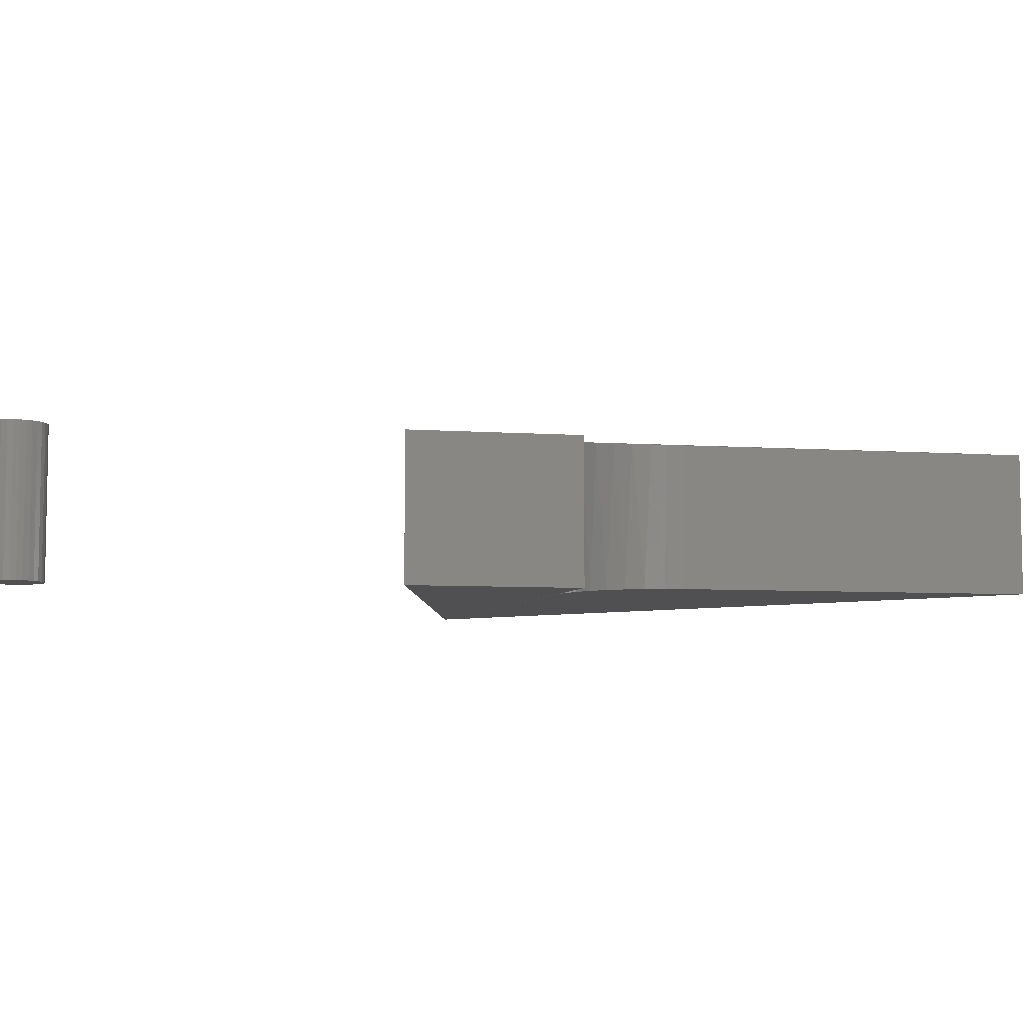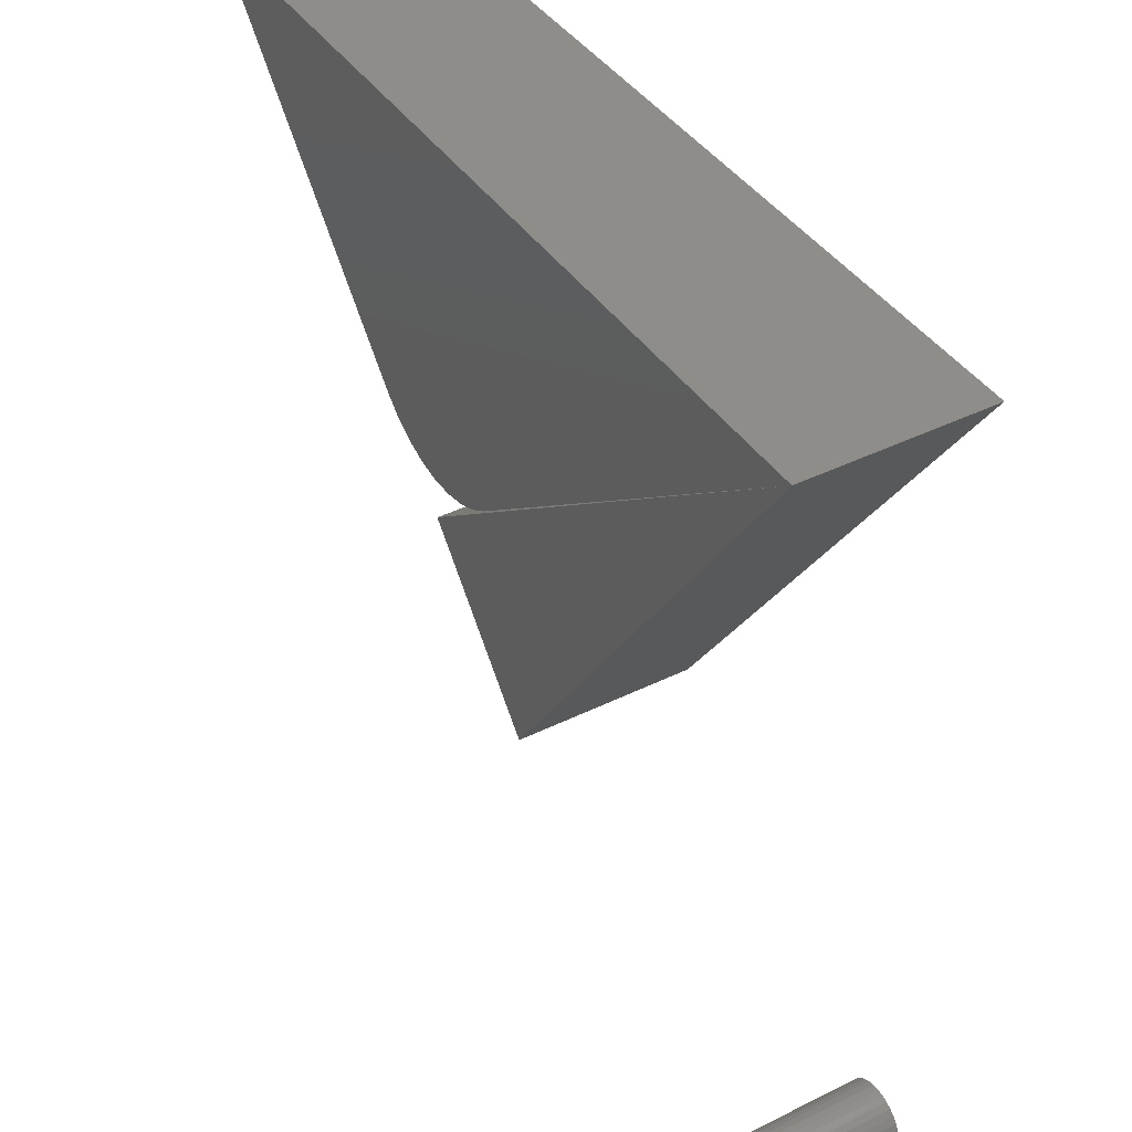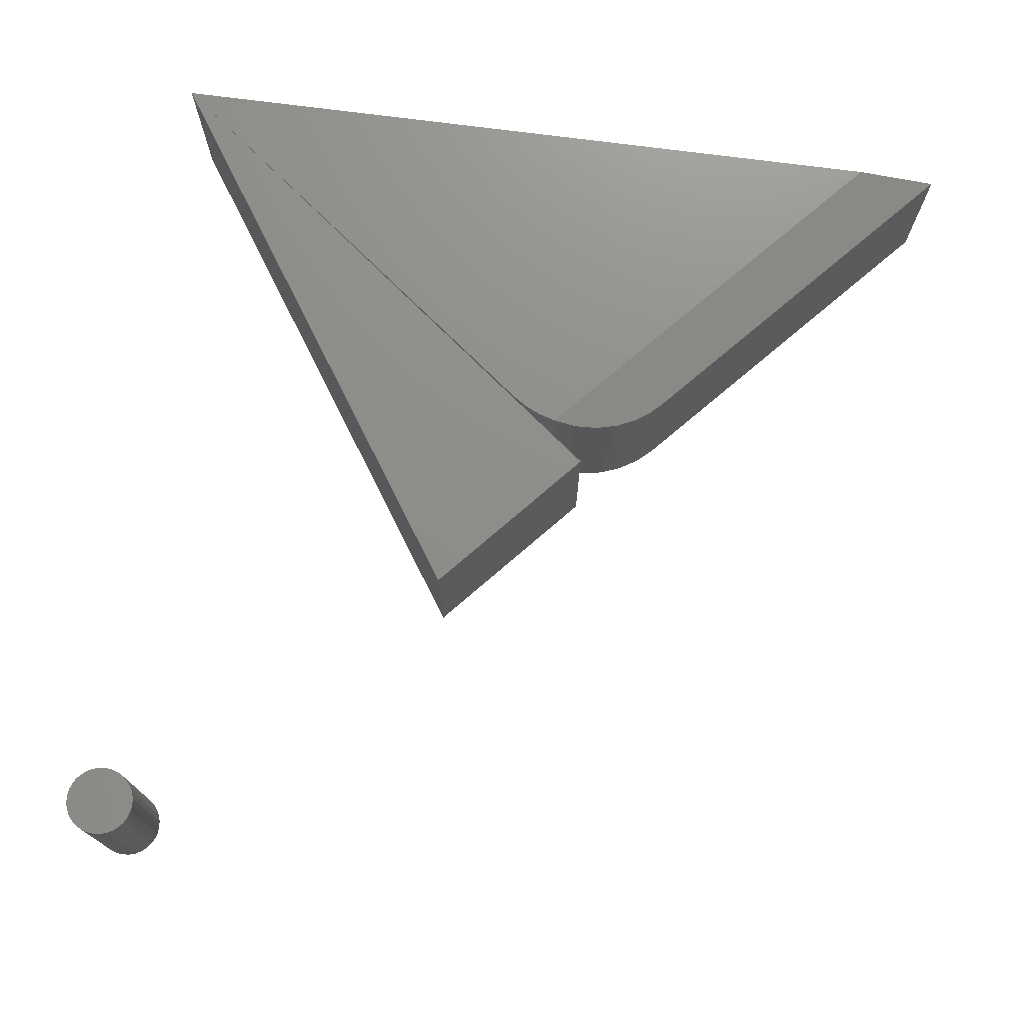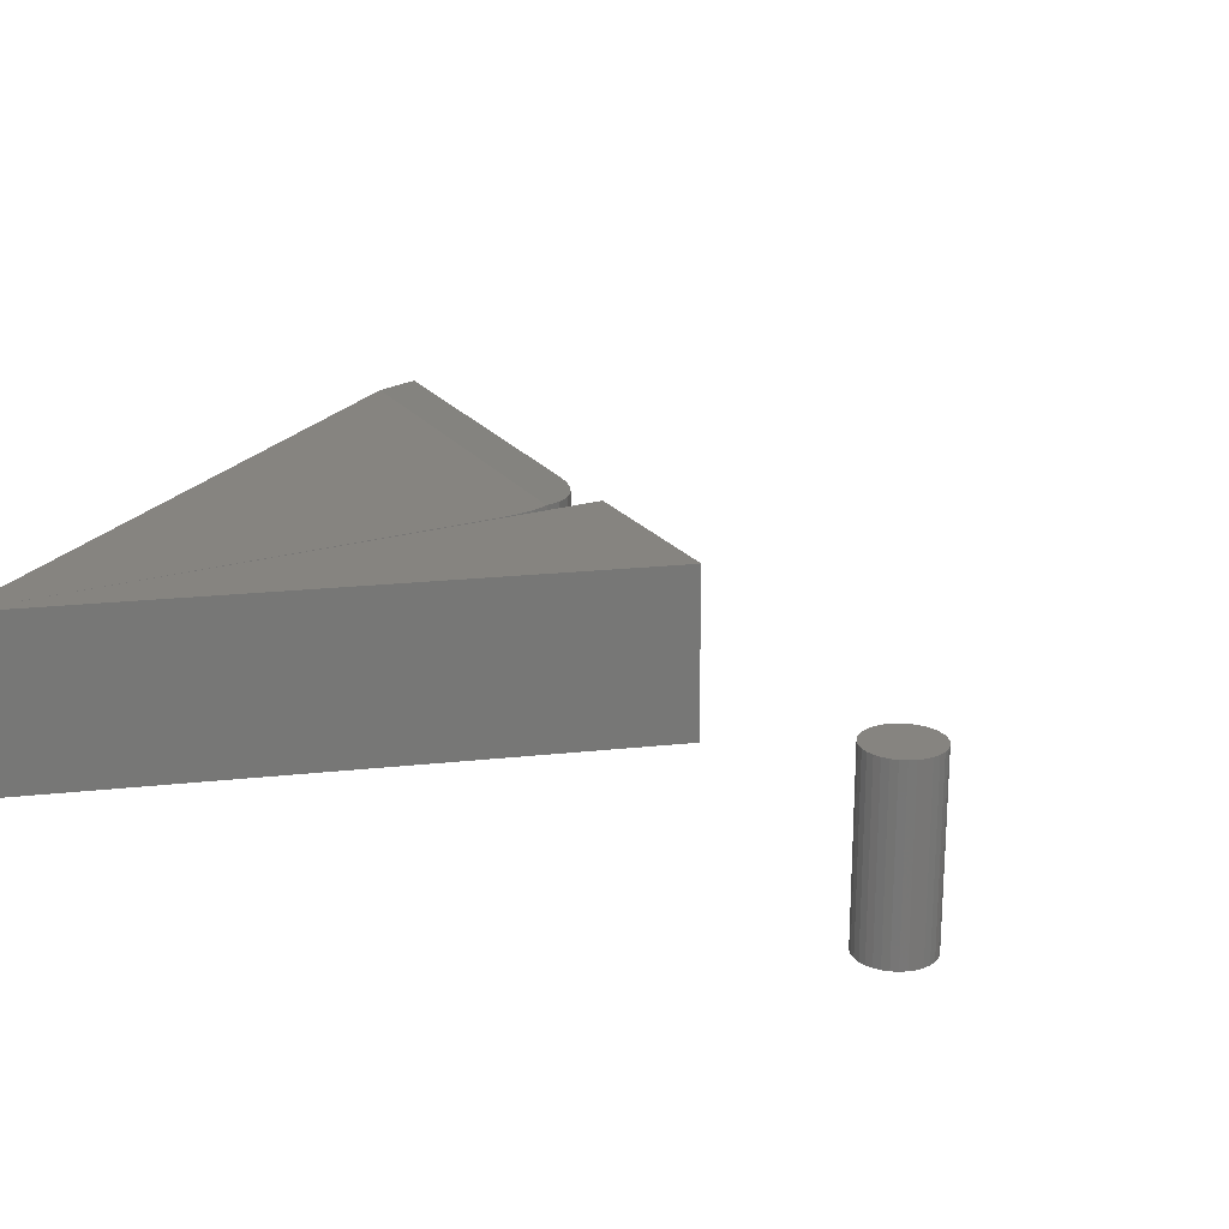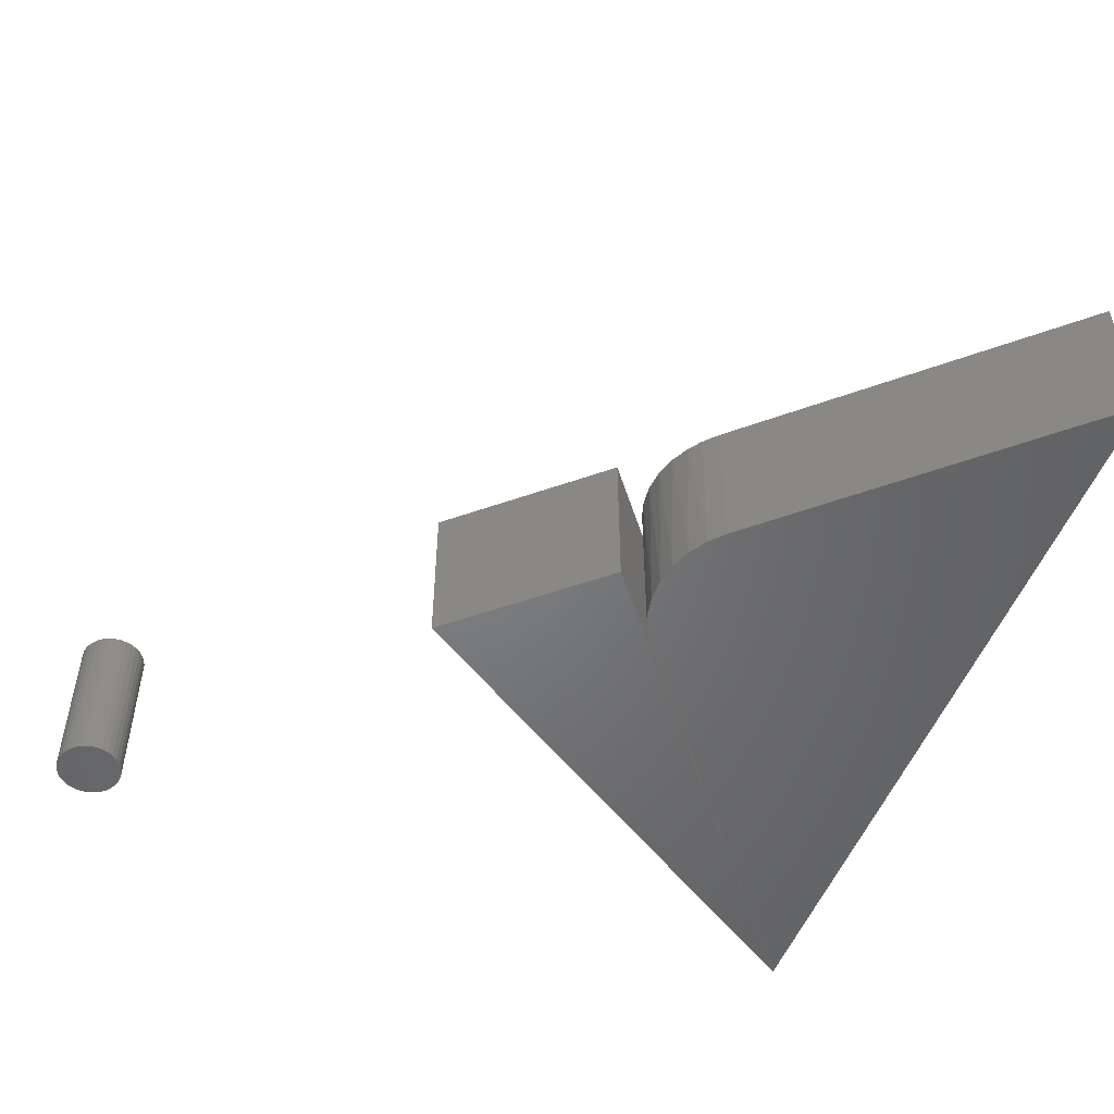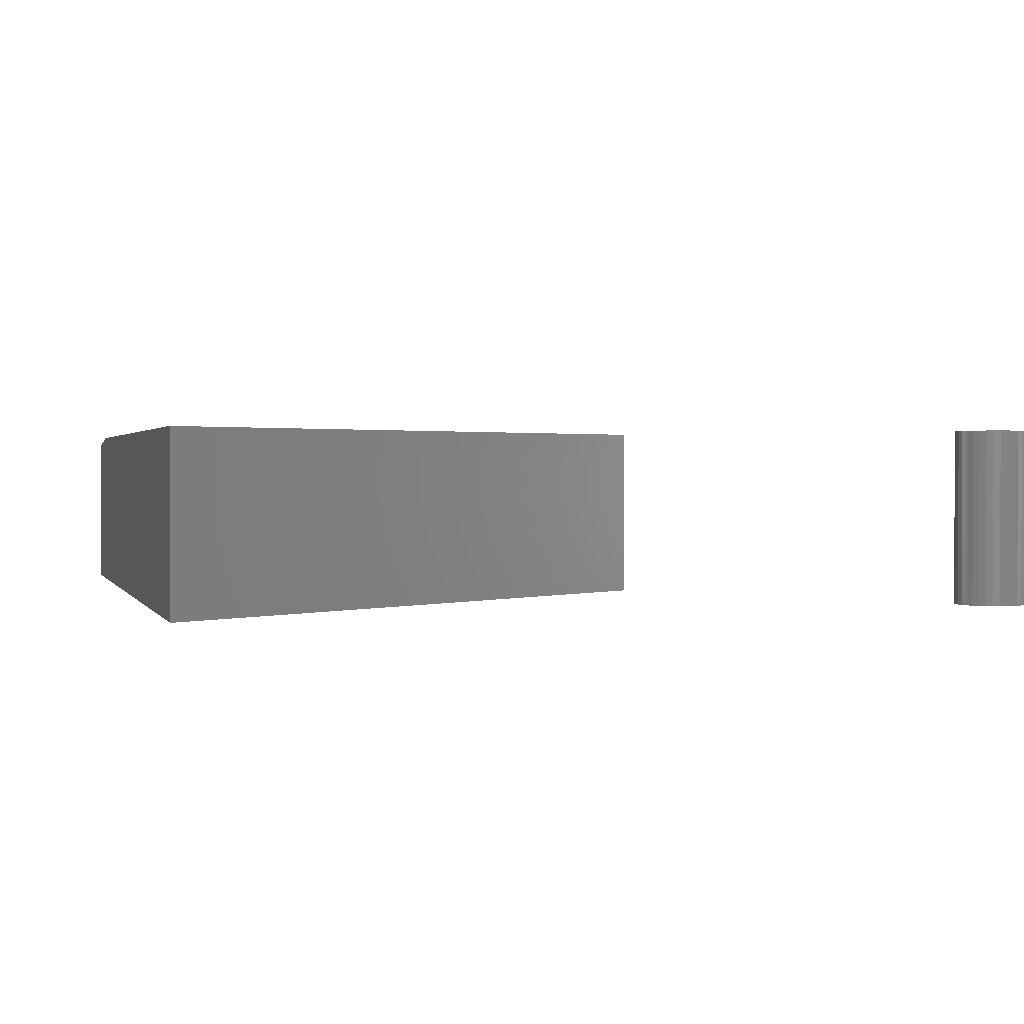
<metadata>
{"format":"stl","ext":"stl","renderer":"f3d","projection":"perspective","resolution":1024,"background":"white","views":[{"elev":-6.3,"azim":36.1,"up":"+Z"},{"elev":41.0,"azim":-121.0,"up":"+Y"},{"elev":73.7,"azim":7.4,"up":"+Z"},{"elev":20.3,"azim":-67.3,"up":"+Z"},{"elev":-50.9,"azim":69.6,"up":"+Z"},{"elev":1.2,"azim":-105.1,"up":"+Z"}]}
</metadata>
<code>
# stl→obj: 92 verts, 176 faces
v 0.04071 0.1794 0.2891
v 0.07989 0.1749 0.2841
v 0.1193 0.178 0.28
v 0.1544 0.1876 0.2769
v 0.1873 0.2033 0.2748
v 0.2121 0.2206 0.2738
v 0.2341 0.2415 0.2734
v 0.6953 0.75 0.2734
v 0.5582 0.75 0.2891
v -0.7344 0.75 0.2891
v -0.04005 0.2169 0.2891
v -0.01507 0.2004 0.2891
v 0.01204 0.1879 0.2891
v 0.2341 0.2415 0
v 0.6953 0.75 0
v -0.7344 0.75 0
v -0.04005 0.2169 0
v 0.1018 0.1757 0
v 0.06409 0.1758 0
v 0.139 0.1825 0
v 0.2063 0.216 0
v 0.02702 0.1829 0
v -0.0081 0.1967 0
v 0.1742 0.1961 0
v -0.1291 -0.1484 0.2891
v 0.09786 0.1069 0.2891
v 0.09786 0.1069 0
v -0.1291 -0.1484 0
v -0.6709 -0.5603 0.2891
v -0.6482 -0.5603 0.2891
v -0.6595 -0.5592 0.2891
v -0.6817 -0.5636 0.2891
v -0.6374 -0.5636 0.2891
v -0.6917 -0.569 0.2891
v -0.6273 -0.569 0.2891
v -0.7005 -0.5762 0.2891
v -0.6185 -0.5762 0.2891
v -0.7077 -0.585 0.2891
v -0.6113 -0.585 0.2891
v -0.7131 -0.595 0.2891
v -0.606 -0.595 0.2891
v -0.606 -0.6394 0.2891
v -0.7077 -0.6494 0.2891
v -0.6113 -0.6494 0.2891
v -0.7005 -0.6582 0.2891
v -0.6185 -0.6582 0.2891
v -0.6917 -0.6654 0.2891
v -0.6273 -0.6654 0.2891
v -0.6817 -0.6708 0.2891
v -0.6374 -0.6708 0.2891
v -0.6709 -0.6741 0.2891
v -0.6482 -0.6741 0.2891
v -0.6595 -0.6752 0.2891
v -0.6027 -0.6059 0.2891
v -0.7164 -0.6059 0.2891
v -0.6016 -0.6172 0.2891
v -0.7175 -0.6172 0.2891
v -0.6027 -0.6285 0.2891
v -0.7164 -0.6285 0.2891
v -0.7131 -0.6394 0.2891
v -0.6595 -0.5592 0
v -0.6482 -0.5603 0
v -0.6709 -0.5603 0
v -0.6817 -0.5636 0
v -0.6374 -0.5636 0
v -0.6917 -0.569 0
v -0.6273 -0.569 0
v -0.7005 -0.5762 0
v -0.6185 -0.5762 0
v -0.7077 -0.585 0
v -0.6113 -0.585 0
v -0.7131 -0.595 0
v -0.606 -0.595 0
v -0.6113 -0.6494 0
v -0.7077 -0.6494 0
v -0.606 -0.6394 0
v -0.7005 -0.6582 0
v -0.6185 -0.6582 0
v -0.6917 -0.6654 0
v -0.6273 -0.6654 0
v -0.6817 -0.6708 0
v -0.6374 -0.6708 0
v -0.6709 -0.6741 0
v -0.6482 -0.6741 0
v -0.6595 -0.6752 0
v -0.7131 -0.6394 0
v -0.7164 -0.6285 0
v -0.6027 -0.6285 0
v -0.7175 -0.6172 0
v -0.6016 -0.6172 0
v -0.7164 -0.6059 0
v -0.6027 -0.6059 0
f 1 2 3
f 1 3 4
f 1 4 5
f 1 5 6
f 1 6 7
f 1 7 8
f 1 8 9
f 9 10 11
f 9 11 12
f 9 12 13
f 9 13 1
f 7 14 8
f 8 14 15
f 10 16 11
f 11 16 17
f 18 19 20
f 21 17 14
f 14 17 16
f 14 16 15
f 19 22 20
f 20 22 23
f 20 23 24
f 24 23 17
f 24 17 21
f 21 5 24
f 24 5 4
f 24 4 20
f 20 4 3
f 20 3 18
f 18 3 2
f 18 2 19
f 22 13 23
f 1 13 22
f 1 22 19
f 1 19 2
f 14 7 21
f 21 7 6
f 21 6 5
f 11 17 12
f 12 17 23
f 12 23 13
f 16 10 15
f 15 10 9
f 15 9 8
f 10 25 26
f 27 28 16
f 26 27 10
f 10 27 16
f 10 16 25
f 25 16 28
f 25 28 26
f 26 28 27
f 29 30 31
f 30 29 32
f 30 32 33
f 33 32 34
f 33 34 35
f 35 34 36
f 35 36 37
f 37 36 38
f 37 38 39
f 39 38 40
f 39 40 41
f 42 43 44
f 44 43 45
f 44 45 46
f 46 45 47
f 46 47 48
f 48 47 49
f 48 49 50
f 50 49 51
f 50 51 52
f 52 51 53
f 41 40 54
f 54 40 55
f 54 55 56
f 56 55 57
f 56 57 58
f 58 57 59
f 58 59 42
f 42 59 60
f 42 60 43
f 61 62 63
f 64 63 62
f 65 64 62
f 66 64 65
f 67 66 65
f 68 66 67
f 69 68 67
f 70 68 69
f 71 70 69
f 72 70 71
f 73 72 71
f 74 75 76
f 77 75 74
f 78 77 74
f 79 77 78
f 80 79 78
f 81 79 80
f 82 81 80
f 83 81 82
f 84 83 82
f 85 83 84
f 75 86 76
f 76 86 87
f 76 87 88
f 88 87 89
f 88 89 90
f 90 89 91
f 90 91 92
f 92 91 72
f 92 72 73
f 90 56 88
f 88 56 58
f 88 58 76
f 76 58 42
f 76 42 74
f 74 42 44
f 74 44 78
f 78 44 46
f 78 46 80
f 80 46 48
f 80 48 82
f 82 48 50
f 82 50 84
f 84 50 52
f 84 52 85
f 85 52 53
f 85 53 83
f 83 53 51
f 83 51 81
f 81 51 49
f 81 49 79
f 79 49 47
f 79 47 77
f 77 47 45
f 77 45 75
f 75 45 43
f 75 43 86
f 86 43 60
f 86 60 87
f 87 60 59
f 87 59 89
f 89 59 57
f 89 57 91
f 91 57 55
f 91 55 72
f 72 55 40
f 72 40 70
f 70 40 38
f 70 38 68
f 68 38 36
f 68 36 66
f 66 36 34
f 66 34 64
f 64 34 32
f 64 32 63
f 63 32 29
f 63 29 61
f 61 29 31
f 61 31 62
f 62 31 30
f 62 30 65
f 65 30 33
f 65 33 67
f 67 33 35
f 67 35 69
f 69 35 37
f 69 37 71
f 71 37 39
f 71 39 73
f 73 39 41
f 73 41 92
f 92 41 54
f 92 54 90
f 90 54 56

</code>
